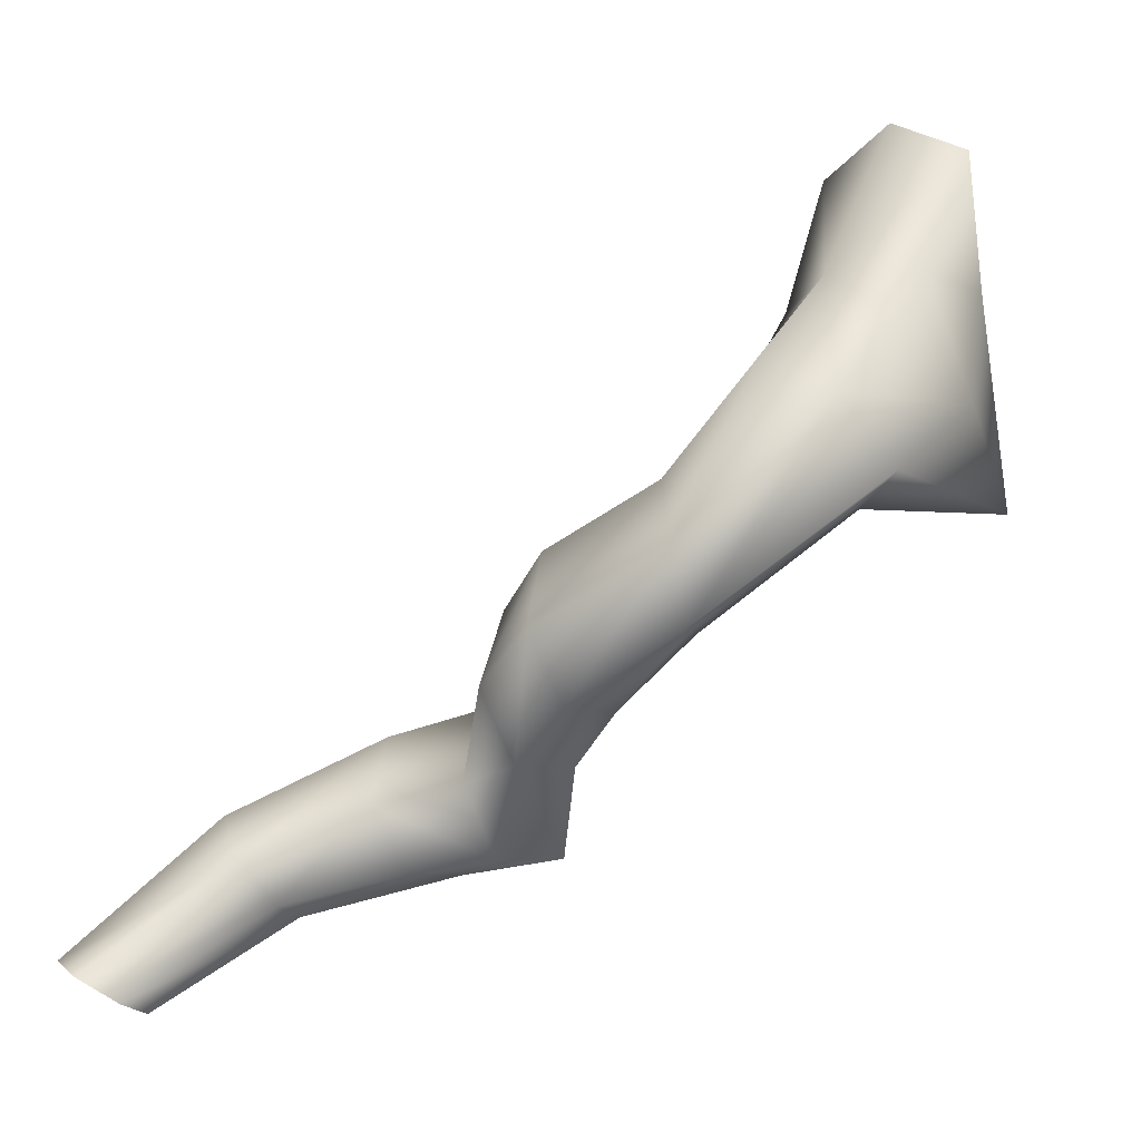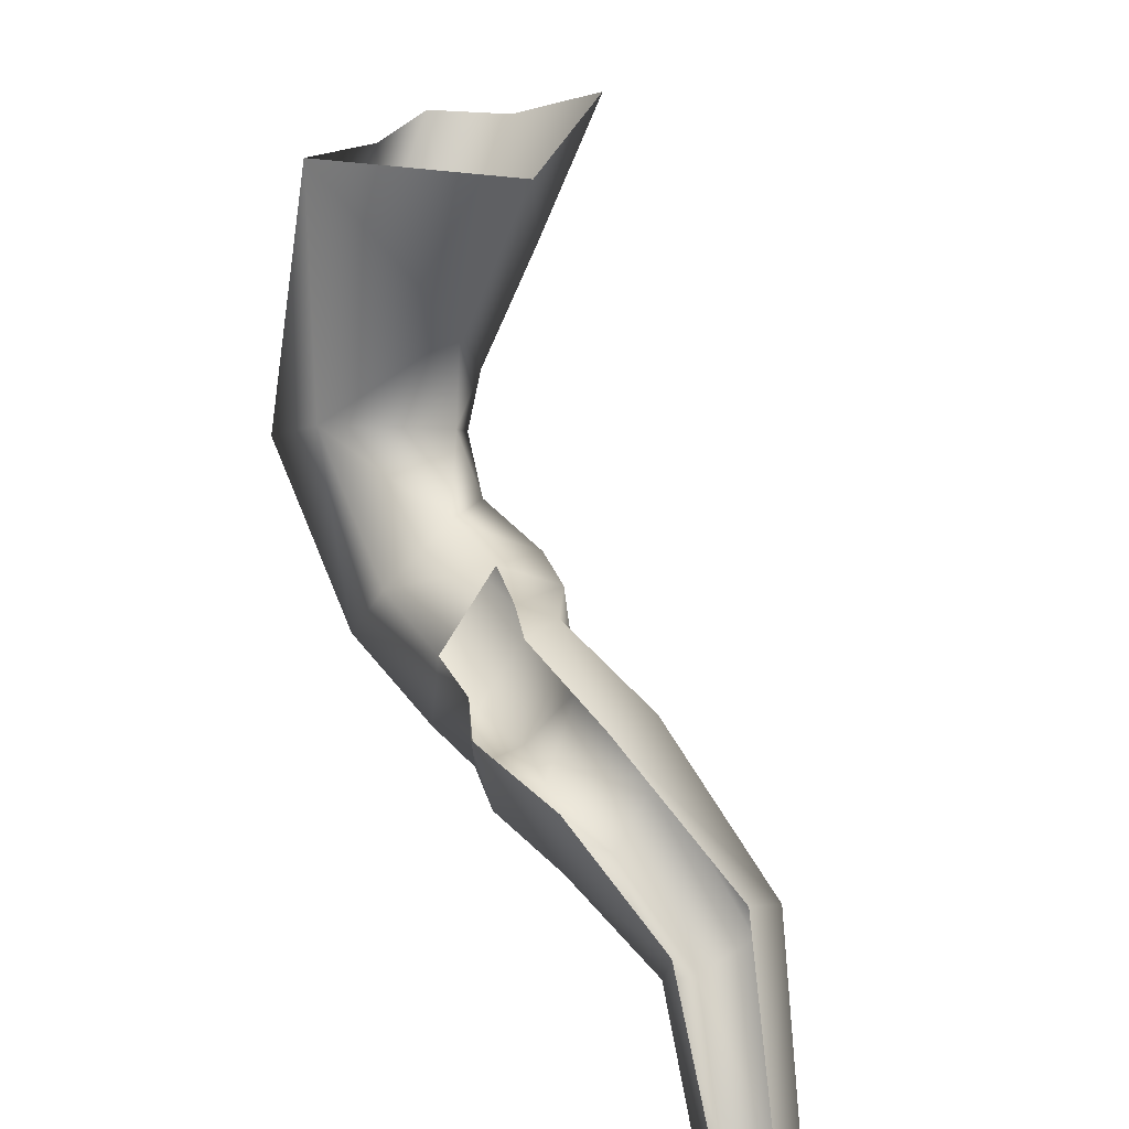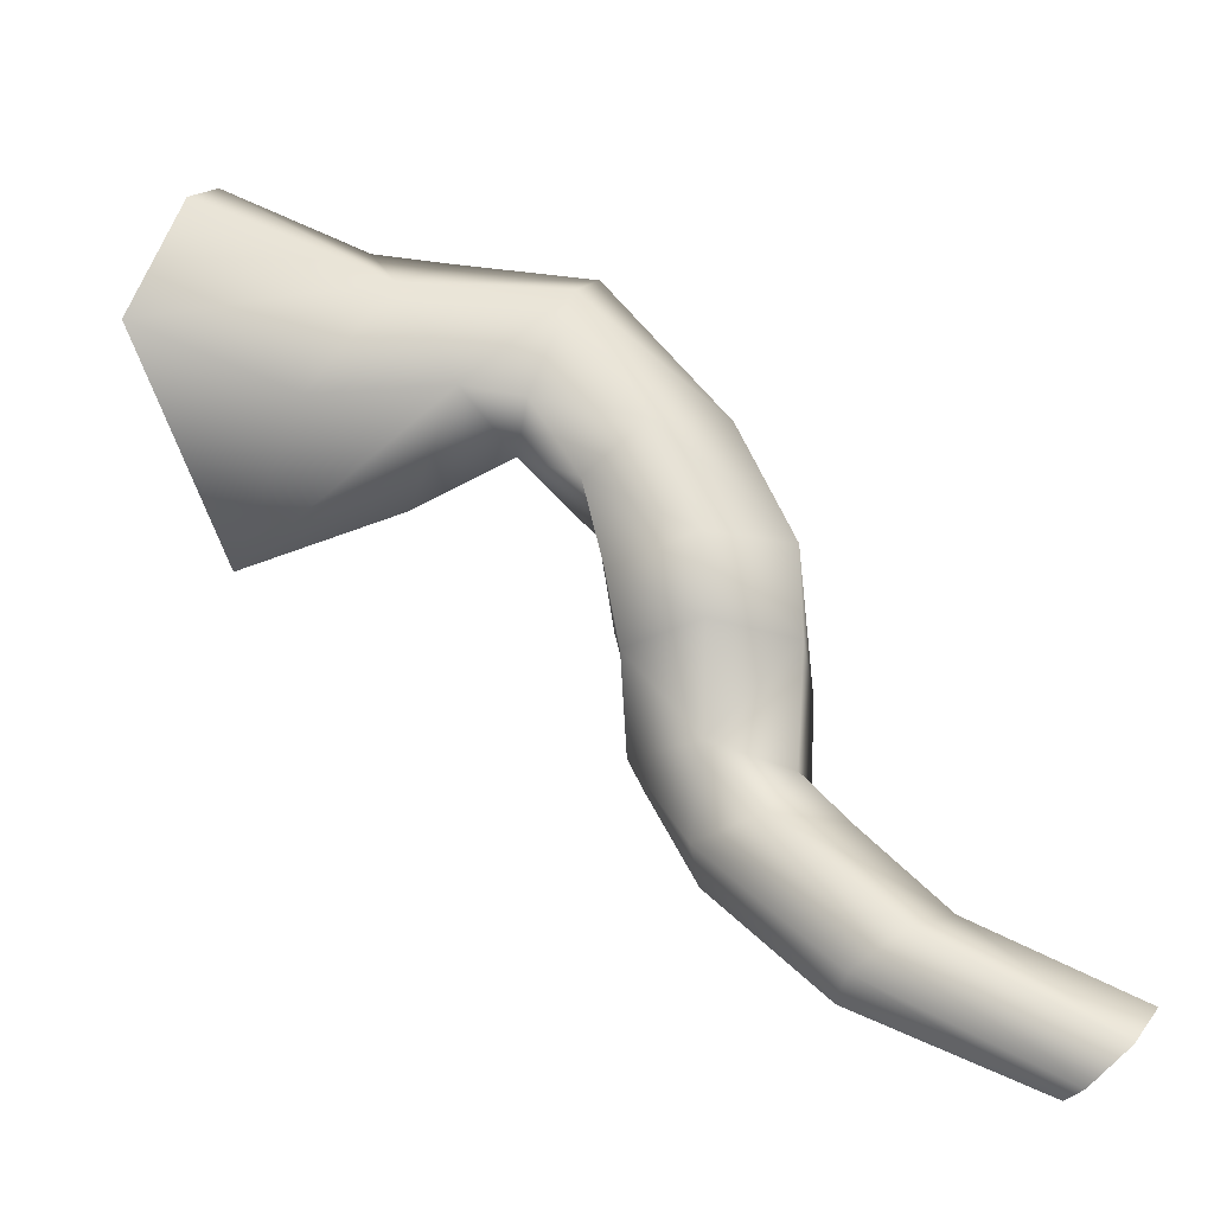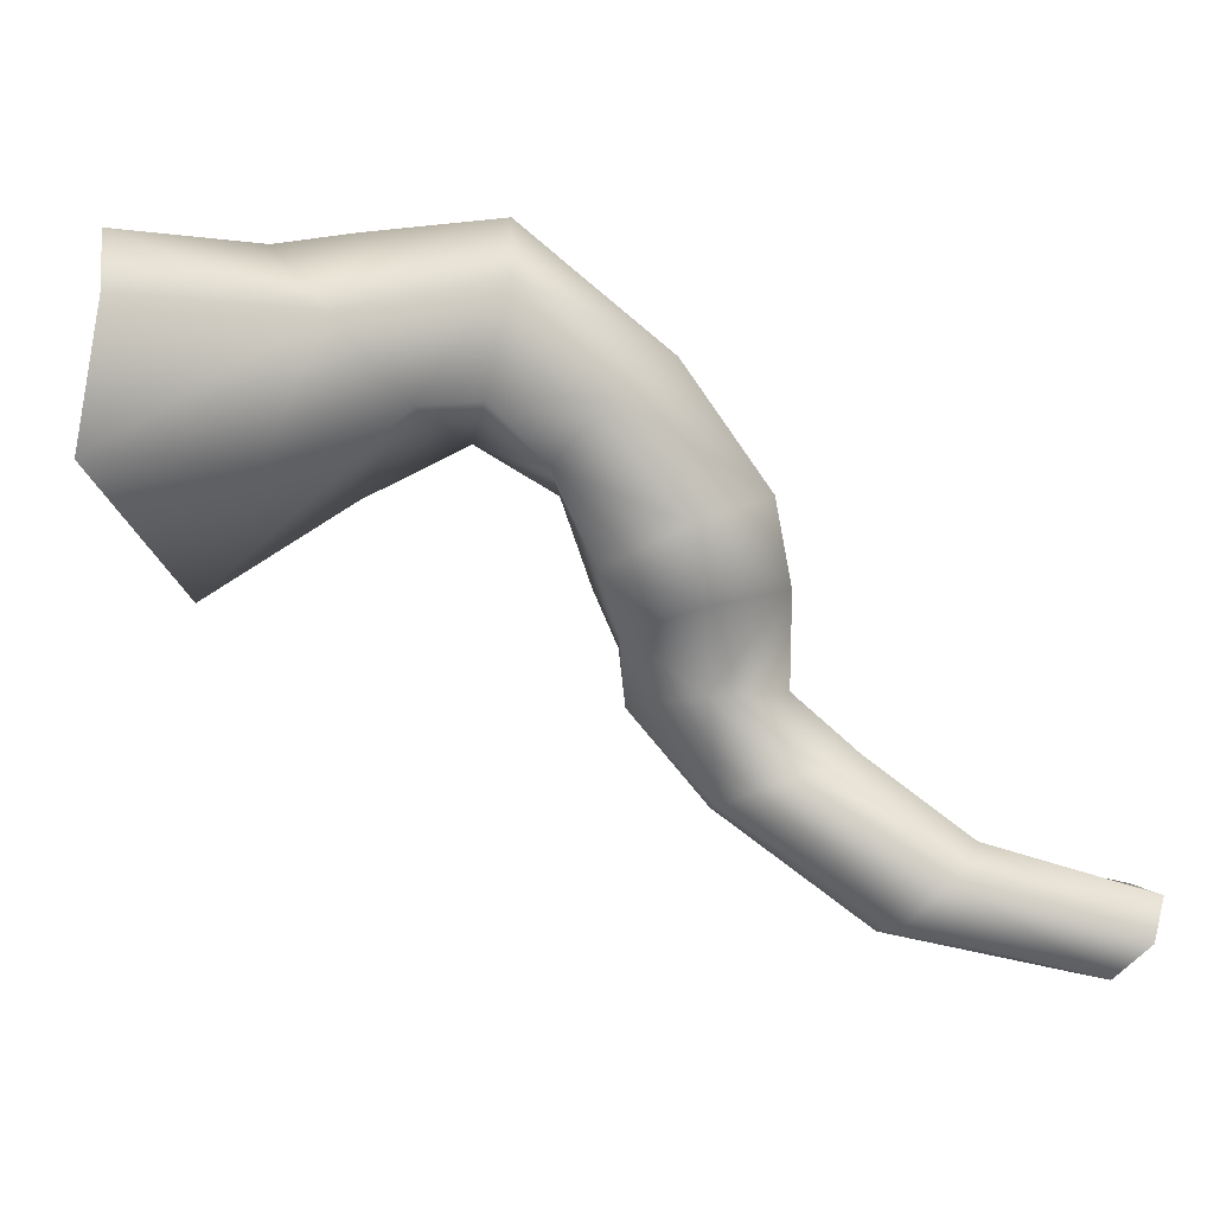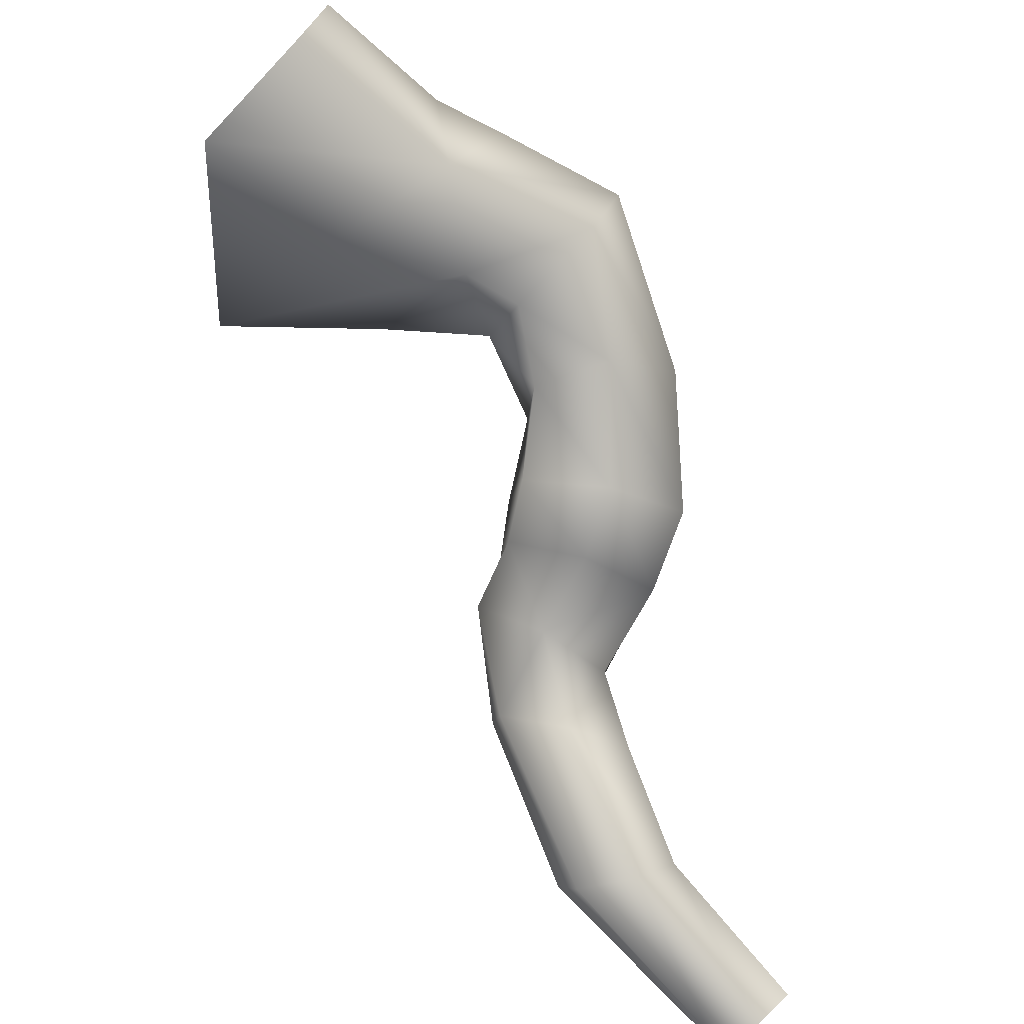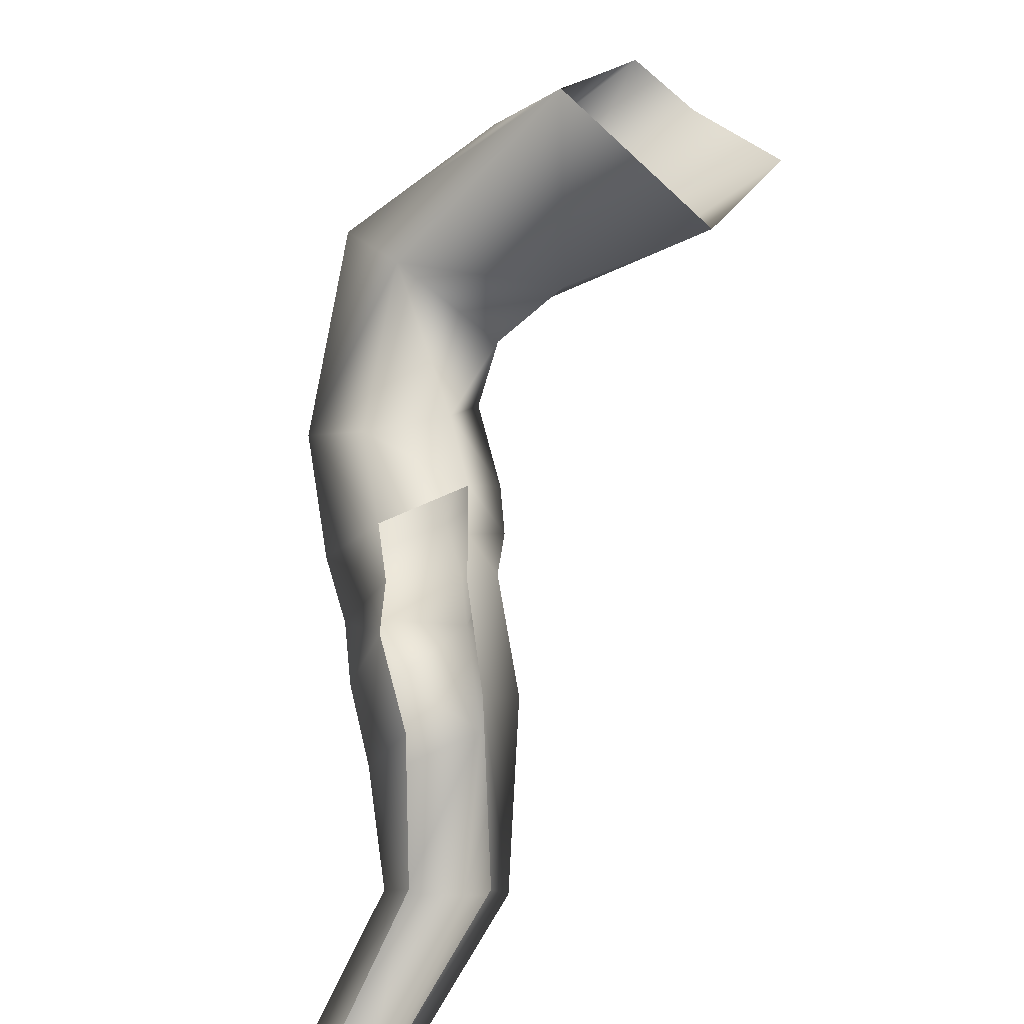
<metadata>
{"format":"obj","ext":"obj","renderer":"f3d","projection":"perspective","resolution":1024,"background":"white","views":[{"elev":31.4,"azim":-69.8,"up":"+Y"},{"elev":-77.2,"azim":69.2,"up":"+Y"},{"elev":17.1,"azim":173.5,"up":"+Y"},{"elev":47.1,"azim":155.7,"up":"+Y"},{"elev":-46.2,"azim":158.1,"up":"+Z"},{"elev":-68.6,"azim":31.4,"up":"+Y"}]}
</metadata>
<code>
g fcbg_cityforestcrystal_003_tree_12
v -2.611 -2.276 -1.952
v -2.872 -1.993 -1.984
v -1.631 -2.044 -1.317
v -1.871 -1.783 -1.356
v -2.924 -1.81 -2.264
v -1.511 -1.578 -0.5729
v -1.072 -1.849 -0.3791
v -0.8741 -1.678 0.2763
v -1.883 -1.467 -1.605
v -2.714 -1.911 -2.512
v -1.403 -1.158 -0.8713
v -1.316 -1.46 -0.0214
v -1.539 -1.413 -1.871
v -2.453 -2.195 -2.481
v -1.331 -0.6581 0.1184
v -0.8272 -0.9511 0.3375
v -0.8569 -1.01 -0.976
v -1.163 -1.013 -0.3148
v -1.182 -1.675 -1.889
v -2.393 -2.377 -2.261
v -1.169 -1.99 -1.64
v -0.5262 -1.701 -0.4839
v -0.4185 -1.281 -0.7823
v -0.5671 -0.7838 -0.3104
v -0.1251 -1.002 -0.01271
v -0.2578 -1.293 0.1667
v -0.2007 -0.7389 0.265
v -0.07818 -0.267 -0.02463
v -0.09768 -0.3093 0.4407
v -1.209 -0.2053 -0.1701
v -0.5823 -0.01447 -0.2414
v -0.006237 0.1874 0.1548
v -0.5724 0.4747 0.01901
v -1.23 0.3225 0.1659
v -1.321 -0.1361 0.4496
v -0.7553 -0.5042 0.59
v -1.07 0.4594 1.16
v -0.6188 0.1106 1.068
v 0.1519 0.7591 1.876
v -0.9394 0.9152 0.9903
v -0.3576 1.022 0.7292
v 0.09366 0.6733 0.6374
v -0.03695 0.2176 0.8068
v -0.1284 1.246 2.167
v 1.925 -0.1205 2.512
v -0.1554 1.714 1.775
v 1.272 1.024 2.331
v 2.044 1.456 2.176
v 0.07858 1.757 1.207
v 1.209 1.822 1.301
v 0.8048 1.817 1.908
v 1.343 1.89 1.937
v 2.324 2.339 1.954
v 2.512 2.377 1.367
v 2.924 1.712 0.8233
v 0.41 1.145 0.8833
v 0.8454 1.217 0.9488
v 1.825 1.194 0.8891
v 2.309 -0.01649 1.094
v 0.4722 0.7281 0.9745
v 1.163 0.3312 1.186
v 1.925 -0.1205 2.512
v 0.1519 0.7591 1.876
v -0.6188 0.1106 1.068
v -0.7553 -0.5042 0.59
g fcbg_cityforestcrystal_003_tree_12_0
f 3 2 1
f 2 3 4
f 4 5 2
f 3 6 4
f 3 7 6
f 8 6 7
f 5 4 9
f 9 10 5
f 11 4 6
f 4 11 9
f 6 8 12
f 12 11 6
f 13 10 9
f 13 14 10
f 8 15 12
f 15 8 16
f 17 9 11
f 9 17 13
f 11 12 18
f 12 15 18
f 18 17 11
f 14 13 19
f 14 19 20
f 20 19 21
f 19 22 21
f 13 23 19
f 23 13 17
f 22 19 23
f 24 17 18
f 17 24 23
f 23 25 22
f 25 23 24
f 26 22 25
f 27 26 25
f 25 28 27
f 24 28 25
f 28 29 27
f 30 24 18
f 30 18 15
f 28 24 31
f 24 30 31
f 31 32 28
f 32 29 28
f 30 33 31
f 32 31 33
f 15 34 30
f 33 30 34
f 34 15 35
f 16 35 15
f 35 16 36
f 36 37 35
f 37 36 38
f 39 37 38
f 35 40 34
f 40 35 37
f 34 41 33
f 41 34 40
f 33 42 32
f 33 41 42
f 32 43 29
f 43 32 42
f 44 37 39
f 39 45 44
f 37 46 40
f 37 44 46
f 44 45 47
f 47 46 44
f 47 45 48
f 40 49 41
f 40 46 49
f 50 49 46
f 51 50 46
f 46 47 51
f 52 47 48
f 51 47 52
f 50 51 52
f 48 53 52
f 53 50 52
f 50 53 54
f 55 50 54
f 41 49 56
f 41 56 42
f 57 49 50
f 49 57 56
f 50 55 58
f 50 58 57
f 55 59 58
f 59 57 58
f 42 56 60
f 57 60 56
f 60 43 42
f 57 59 61
f 57 61 60
f 62 61 59
f 61 62 63
f 61 63 60
f 63 43 60
f 43 63 64
f 64 29 43
f 29 64 65

</code>
